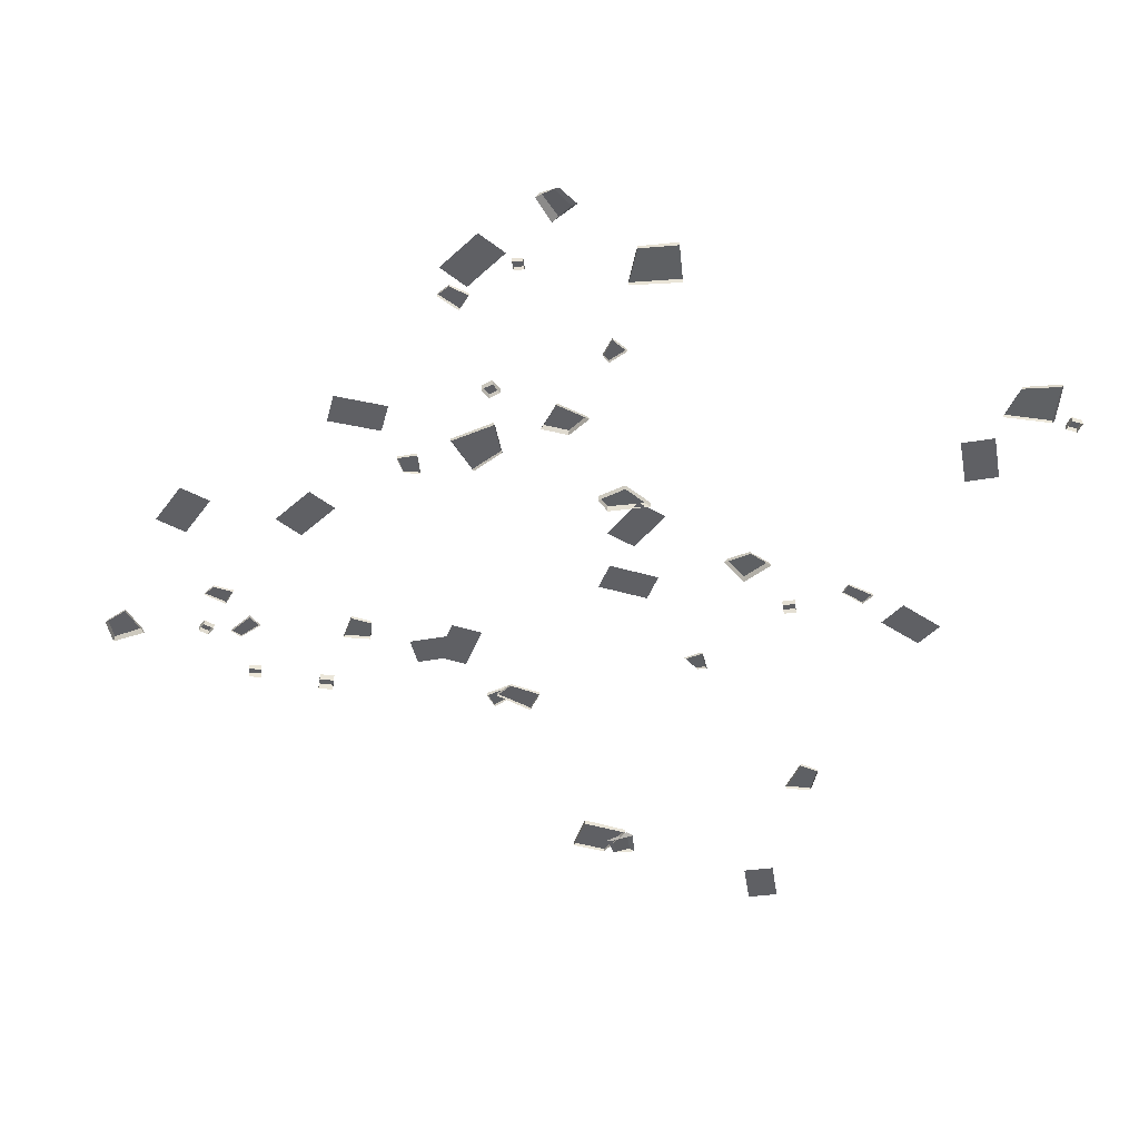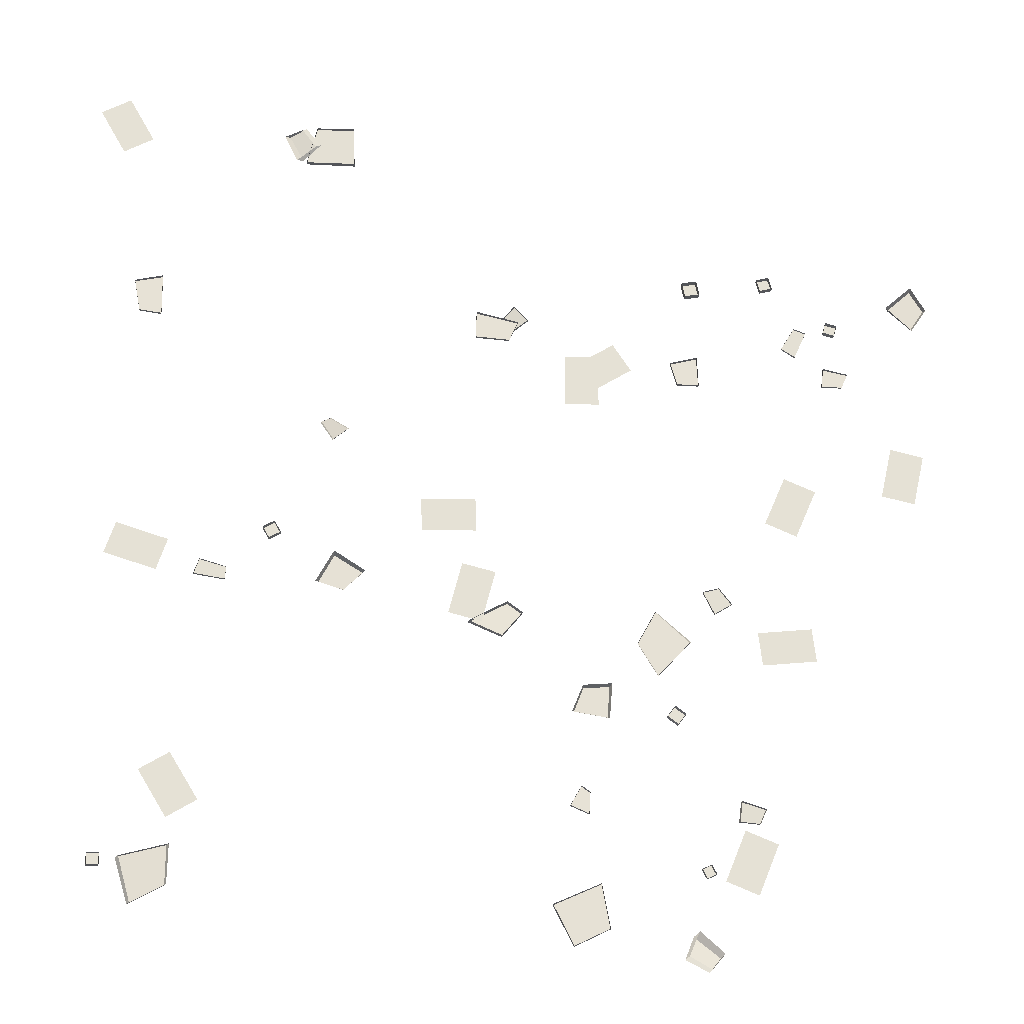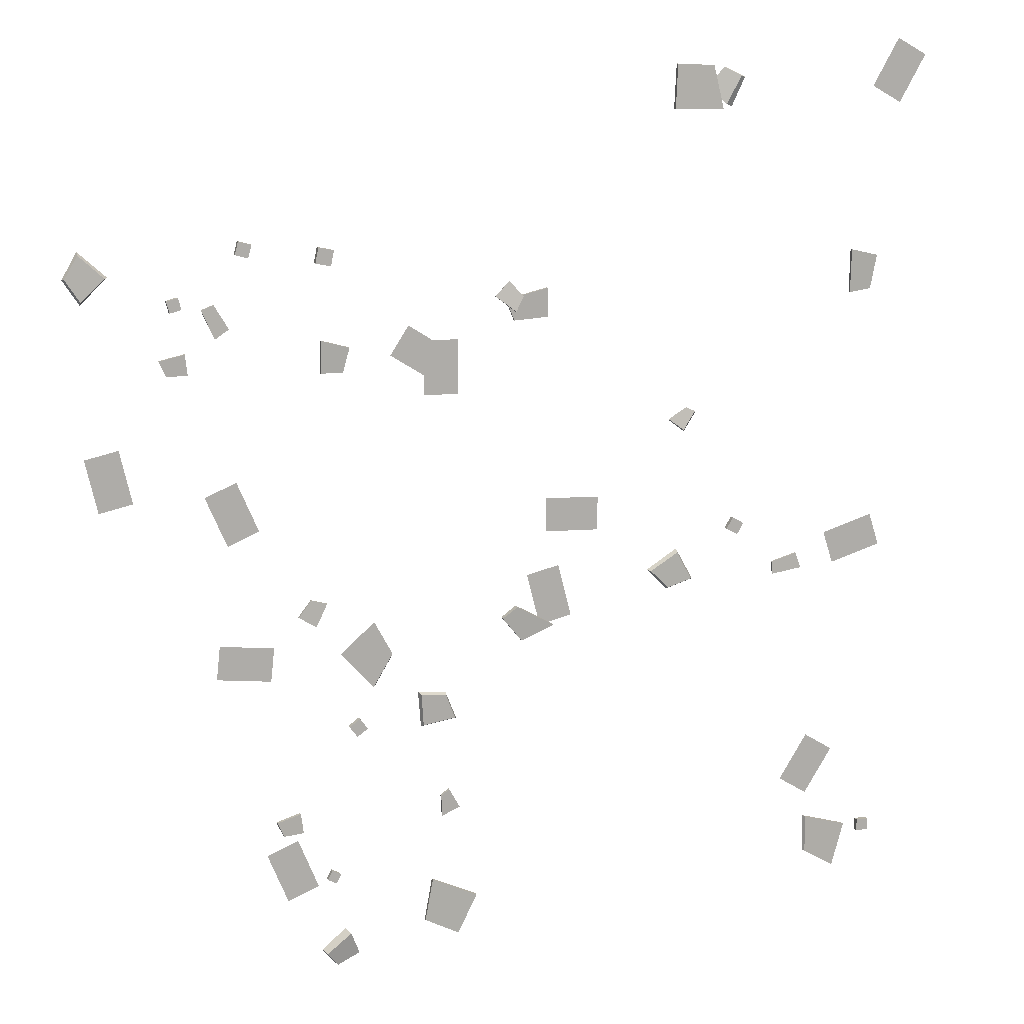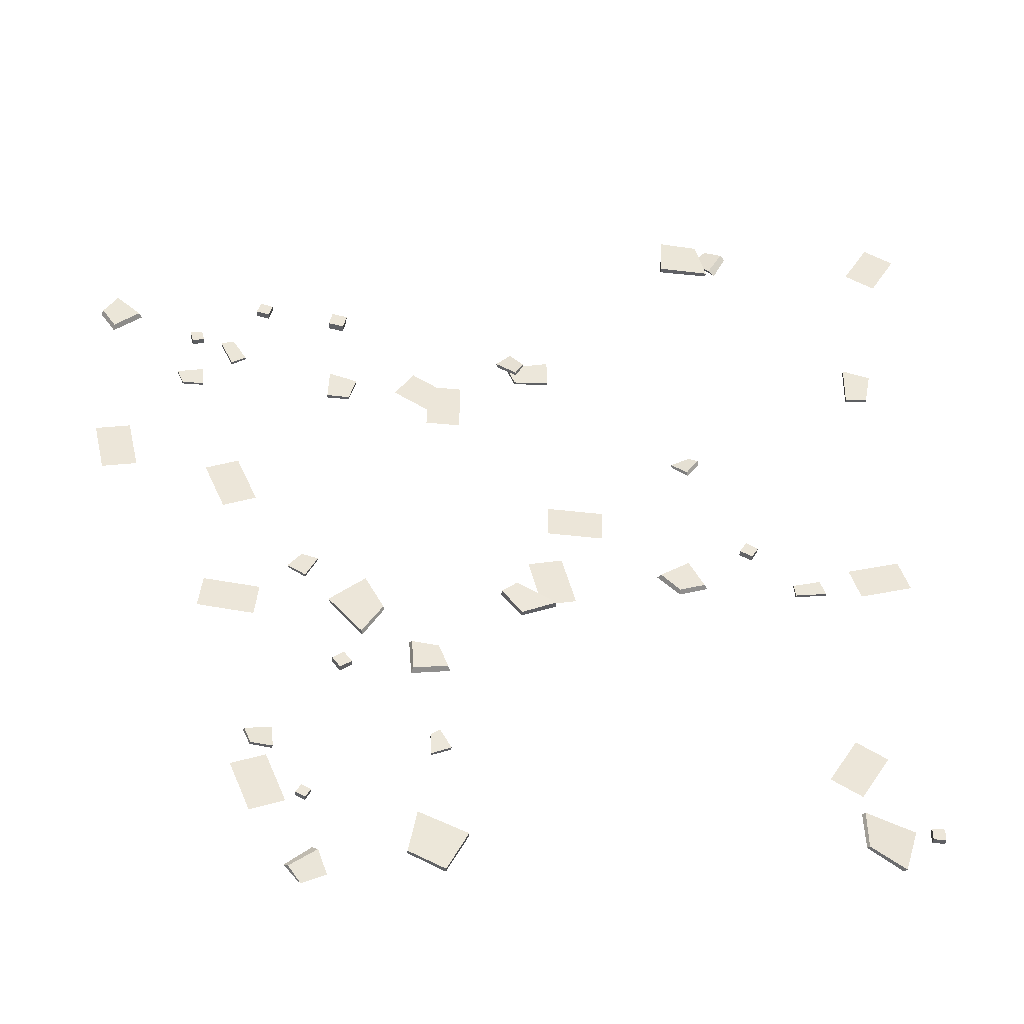
<metadata>
{"format":"obj","ext":"obj","renderer":"f3d","projection":"perspective","resolution":1024,"background":"white","views":[{"elev":-43.5,"azim":159.5,"up":"+Y"},{"elev":-24.1,"azim":-4.7,"up":"+Z"},{"elev":12.3,"azim":163.8,"up":"+Z"},{"elev":-44.1,"azim":173.5,"up":"+Z"}]}
</metadata>
<code>
v -2.168 -0.001297 3.696
v -1.66 -0.001297 3.701
v -2.168 0.03987 3.696
v -1.66 0.05047 3.701
v -2.065 0.03326 4.123
v -1.681 0.04162 4.141
v -2.065 -0.001297 4.123
v -1.681 -0.001297 4.141
v -3.588 -0.001297 1.819
v -3.596 -0.001297 2.258
v -3.588 0.02789 1.819
v -3.596 0.03653 2.258
v -3.813 0.0225 1.85
v -3.877 0.02932 2.192
v -3.813 -0.001297 1.85
v -3.877 -0.001297 2.192
v -3.197 0.0517 -3.769
v -3.657 -0.001297 -3.91
v -3.221 0.09042 -3.776
v -3.689 0.03074 -3.919
v -3.221 0.09535 -4.16
v -3.554 0.05518 -4.358
v -3.202 0.06434 -4.155
v -3.528 0.01544 -4.351
v -3.06 0.00929 -0.8892
v -3.114 0.005669 -1.047
v -3.06 0.03062 -0.8892
v -3.114 0.03424 -1.047
v -2.793 0.02836 -0.9657
v -2.807 0.03121 -1.096
v -2.793 0.01155 -0.9657
v -2.807 0.008692 -1.096
v -2.401 0.003367 4.004
v -2.269 -0.001297 3.716
v -2.35 0.04752 4.022
v -2.2 0.04351 3.74
v -2.182 -0.001297 4.106
v -2.023 -0.001297 3.914
v -2.222 -0.001297 4.092
v -2.077 -0.001297 3.896
v -1.831 0.003333 0.6894
v -1.924 0.009864 0.6446
v -1.821 0.0344 0.7077
v -1.911 0.05148 0.6692
v -1.636 0.03232 0.5957
v -1.788 0.06233 0.4814
v -1.644 0.00783 0.5812
v -1.799 0.02951 0.462
v -1.432 -0.001297 -0.9682
v -1.744 -0.001297 -0.7643
v -1.461 0.04902 -0.9729
v -1.741 0.0575 -0.7938
v -1.643 0.05334 -1.157
v -1.888 0.06125 -1.076
v -1.645 0.006107 -1.178
v -1.919 0.01275 -1.086
v 3.914 0.007908 0.5607
v 3.792 0.007908 0.03206
v 4.245 0.007908 0.4841
v 4.123 0.007908 -0.04446
v 4.189 0.007908 0.2375
v 3.993 0.007908 0.5425
v 4.137 0.007908 0.4059
v -3.835 0.00227 -3.881
v -3.954 0.00227 -3.881
v -3.835 0.05865 -3.881
v -3.954 0.05865 -3.881
v -3.834 0.05865 -4
v -3.954 0.05865 -4.001
v -3.834 0.00227 -4
v -3.954 0.00227 -4.001
v -2.277 0.00227 -0.5765
v -2.342 0.00227 -0.4614
v -2.277 0.06085 -0.5765
v -2.342 0.06085 -0.4614
v -2.392 0.06085 -0.6423
v -2.457 0.06085 -0.5271
v -2.392 0.00227 -0.6423
v -2.457 0.00227 -0.5271
v -0.4772 0.01107 -0.8515
v -0.6112 0.01107 -1.377
v -0.1473 0.01107 -0.9355
v -0.2813 0.01107 -1.461
v -3.998 0.007908 -0.8551
v -3.481 0.007908 -1.019
v -3.895 0.007908 -0.5306
v -3.378 0.007908 -0.6946
v -0.3504 0.01107 -0.1536
v -0.8927 0.01107 -0.1666
v -0.3422 0.01107 -0.4939
v -0.8845 0.01107 -0.5069
v 1.917 -0.001297 -1.084
v 2.029 -0.001297 -1.315
v 1.917 0.02336 -1.084
v 2.029 0.02918 -1.315
v 2.078 0.01973 -1.041
v 2.205 0.02432 -1.205
v 2.078 -0.001297 -1.041
v 2.205 -0.001297 -1.205
v 0.1204 -0.001297 -1.357
v -0.02964 -0.001297 -1.247
v 0.1204 0.05924 -1.357
v -0.02964 0.07211 -1.247
v -0.0814 0.05132 -1.605
v -0.4109 0.06134 -1.46
v -0.0814 -0.001297 -1.605
v -0.4109 -0.001297 -1.46
v 0.7681 0.000785 -3.181
v 0.6847 -0.001297 -3.12
v 0.7681 0.03335 -3.181
v 0.6847 0.03888 -3.12
v 0.7571 0.02991 -3.397
v 0.5739 0.03427 -3.316
v 0.7571 0.004231 -3.397
v 0.5739 -0.000128 -3.316
v 0.8644 -0.001297 -4.075
v 0.4017 -0.001297 -4.283
v 0.8644 0.03987 -4.075
v 0.4017 0.05047 -4.283
v 0.9423 0.03326 -4.507
v 0.5983 0.04162 -4.678
v 0.9423 -0.001297 -4.507
v 0.5983 -0.001297 -4.678
v 1.445 -0.01536 -1.99
v 1.769 -0.004309 -1.631
v 1.456 0.02627 -1.974
v 1.788 0.03183 -1.609
v 1.259 0.02376 -1.645
v 1.445 0.02808 -1.303
v 1.249 -0.009533 -1.658
v 1.432 -0.01475 -1.32
v 2.017 0.003367 -4.723
v 1.78 -0.001297 -4.512
v 1.977 0.04752 -4.759
v 1.726 0.04351 -4.561
v 1.857 -0.001297 -4.904
v 1.634 -0.001297 -4.792
v 1.889 -0.001297 -4.875
v 1.677 -0.001297 -4.754
v 2.476 0.04544 -3.296
v 2.232 -0.001297 -3.237
v 2.469 0.07955 -3.294
v 2.223 0.03554 -3.235
v 2.401 0.06783 -3.446
v 2.197 0.03293 -3.44
v 2.407 0.04136 -3.447
v 2.204 -0.001297 -3.442
v 0.5989 -0.001297 -2.374
v 0.9669 -0.001297 -2.434
v 0.6235 0.04902 -2.358
v 0.9521 0.0575 -2.409
v 0.7163 0.05334 -2.115
v 0.973 0.06125 -2.091
v 0.7098 0.006107 -2.095
v 0.9973 0.01275 -2.069
v 2.362 0.007908 -4.157
v 2.567 0.007908 -3.655
v 2.047 0.007908 -4.028
v 2.252 0.007908 -3.526
v 1.825 0.00227 -3.913
v 1.872 0.00227 -4.003
v 1.825 0.04915 -3.913
v 1.872 0.04915 -4.003
v 1.915 0.04915 -3.866
v 1.962 0.04915 -3.956
v 1.915 0.00227 -3.866
v 1.962 0.00227 -3.956
v 1.53 0.00227 -2.392
v 1.636 0.00227 -2.471
v 1.53 0.06085 -2.392
v 1.636 0.06085 -2.471
v 1.609 0.06085 -2.286
v 1.715 0.06085 -2.365
v 1.609 0.00227 -2.286
v 1.715 0.00227 -2.365
v 2.993 0.007908 -1.444
v 2.454 0.007908 -1.502
v 3.03 0.007908 -1.783
v 2.49 0.007908 -1.841
v 3.509 -0.001297 1.405
v 3.258 -0.001297 1.461
v 3.509 0.02336 1.405
v 3.258 0.02918 1.461
v 3.442 0.01973 1.252
v 3.234 0.02432 1.256
v 3.442 -0.001297 1.252
v 3.234 -0.001297 1.256
v 0.07615 -0.001297 1.871
v -0.35 -0.001297 1.976
v 0.07615 0.02789 1.871
v -0.35 0.03653 1.976
v -0.01136 0.0225 1.661
v -0.3583 0.02932 1.687
v -0.01136 -0.001297 1.661
v -0.3583 -0.001297 1.687
v 2.829 0.00929 1.686
v 2.967 0.005669 1.593
v 2.829 0.03062 1.686
v 2.967 0.03424 1.593
v 2.971 0.02836 1.924
v 3.094 0.03121 1.878
v 2.971 0.01155 1.924
v 3.094 0.008692 1.878
v -0.01991 0.04544 1.75
v 0.178 -0.001297 1.903
v -0.01439 0.07955 1.755
v 0.1854 0.03554 1.91
v -0.09124 0.06783 1.902
v 0.04112 0.03293 2.058
v -0.0956 0.04136 1.898
v 0.03529 -0.001297 2.053
v 1.947 -0.001297 1.22
v 1.935 -0.001297 1.539
v 1.947 0.03339 1.22
v 1.935 0.04203 1.539
v 1.724 0.028 1.22
v 1.658 0.03481 1.462
v 1.724 -0.001297 1.22
v 1.658 -0.001297 1.462
v 4.242 -0.001297 2.465
v 3.964 -0.001297 2.216
v 4.239 0.04902 2.436
v 3.994 0.0575 2.211
v 4.37 0.05334 2.212
v 4.229 0.06125 1.997
v 4.39 0.006107 2.205
v 4.231 0.01275 1.964
v 0.5654 0.007908 1.498
v 0.5654 0.007908 0.9552
v 0.9058 0.007908 1.498
v 0.9058 0.007908 0.9552
v 1.063 0.01107 1.653
v 0.6052 0.01107 1.362
v 1.246 0.01107 1.366
v 0.7878 0.01107 1.075
v 3.311 0.00227 2.007
v 3.281 0.00227 1.892
v 3.311 0.05865 2.007
v 3.281 0.05865 1.892
v 3.427 0.05865 1.977
v 3.396 0.05865 1.862
v 3.427 0.00227 1.977
v 3.396 0.00227 1.862
v 2.728 0.00227 2.524
v 2.6 0.00227 2.49
v 2.728 0.06085 2.524
v 2.6 0.06085 2.49
v 2.762 0.06085 2.396
v 2.634 0.06085 2.362
v 2.762 0.00227 2.396
v 2.634 0.00227 2.362
v 1.805 0.00227 2.414
v 1.835 0.00227 2.262
v 1.805 0.0728 2.414
v 1.835 0.0728 2.262
v 1.957 0.0728 2.444
v 1.988 0.0728 2.292
v 1.957 0.00227 2.444
v 1.988 0.00227 2.292
v 2.79 0.004642 0.185
v 2.576 0.004642 -0.3134
v 3.103 0.004642 0.05064
v 2.889 0.004642 -0.4478
v -4.352 0.004642 4.208
v -4.087 0.004642 3.734
v -4.054 0.004642 4.373
v -3.79 0.004642 3.899
v -2.953 0.004642 -3.351
v -3.237 0.004642 -2.889
v -3.243 0.004642 -3.53
v -3.527 0.004642 -3.067
f 1 3 4 2
f 3 5 6 4
f 5 7 8 6
f 2 4 6 8
f 7 5 3 1
f 9 11 12 10
f 11 13 14 12
f 13 15 16 14
f 10 12 14 16
f 15 13 11 9
f 17 19 20 18
f 19 21 22 20
f 21 23 24 22
f 18 20 22 24
f 23 21 19 17
f 25 27 28 26
f 27 29 30 28
f 29 31 32 30
f 26 28 30 32
f 31 29 27 25
f 33 35 36 34
f 35 37 38 36
f 37 39 40 38
f 34 36 38 40
f 39 37 35 33
f 41 43 44 42
f 43 45 46 44
f 45 47 48 46
f 42 44 46 48
f 47 45 43 41
f 49 51 52 50
f 51 53 54 52
f 53 55 56 54
f 50 52 54 56
f 55 53 51 49
f 57 62 58
f 62 63 58
f 63 61 58
f 61 60 58
f 62 59 63
f 63 59 61
f 64 66 67 65
f 66 68 69 67
f 68 70 71 69
f 65 67 69 71
f 70 68 66 64
f 72 74 75 73
f 74 76 77 75
f 76 78 79 77
f 73 75 77 79
f 78 76 74 72
f 80 82 83 81
f 84 86 87 85
f 88 90 91 89
f 92 94 95 93
f 94 96 97 95
f 96 98 99 97
f 93 95 97 99
f 98 96 94 92
f 100 102 103 101
f 102 104 105 103
f 104 106 107 105
f 101 103 105 107
f 106 104 102 100
f 108 110 111 109
f 110 112 113 111
f 112 114 115 113
f 109 111 113 115
f 114 112 110 108
f 116 118 119 117
f 118 120 121 119
f 120 122 123 121
f 117 119 121 123
f 122 120 118 116
f 124 126 127 125
f 126 128 129 127
f 128 130 131 129
f 125 127 129 131
f 130 128 126 124
f 132 134 135 133
f 134 136 137 135
f 136 138 139 137
f 133 135 137 139
f 138 136 134 132
f 140 142 143 141
f 142 144 145 143
f 144 146 147 145
f 141 143 145 147
f 146 144 142 140
f 148 150 151 149
f 150 152 153 151
f 152 154 155 153
f 149 151 153 155
f 154 152 150 148
f 156 158 159 157
f 160 162 163 161
f 162 164 165 163
f 164 166 167 165
f 161 163 165 167
f 166 164 162 160
f 168 170 171 169
f 170 172 173 171
f 172 174 175 173
f 169 171 173 175
f 174 172 170 168
f 176 178 179 177
f 180 182 183 181
f 182 184 185 183
f 184 186 187 185
f 181 183 185 187
f 186 184 182 180
f 188 190 191 189
f 190 192 193 191
f 192 194 195 193
f 189 191 193 195
f 194 192 190 188
f 196 198 199 197
f 198 200 201 199
f 200 202 203 201
f 197 199 201 203
f 202 200 198 196
f 204 206 207 205
f 206 208 209 207
f 208 210 211 209
f 205 207 209 211
f 210 208 206 204
f 212 214 215 213
f 214 216 217 215
f 216 218 219 217
f 213 215 217 219
f 218 216 214 212
f 220 222 223 221
f 222 224 225 223
f 224 226 227 225
f 221 223 225 227
f 226 224 222 220
f 228 230 231 229
f 232 234 235 233
f 236 238 239 237
f 238 240 241 239
f 240 242 243 241
f 237 239 241 243
f 242 240 238 236
f 244 246 247 245
f 246 248 249 247
f 248 250 251 249
f 245 247 249 251
f 250 248 246 244
f 252 254 255 253
f 254 256 257 255
f 256 258 259 257
f 253 255 257 259
f 258 256 254 252
f 260 262 263 261
f 264 266 267 265
f 268 270 271 269

</code>
